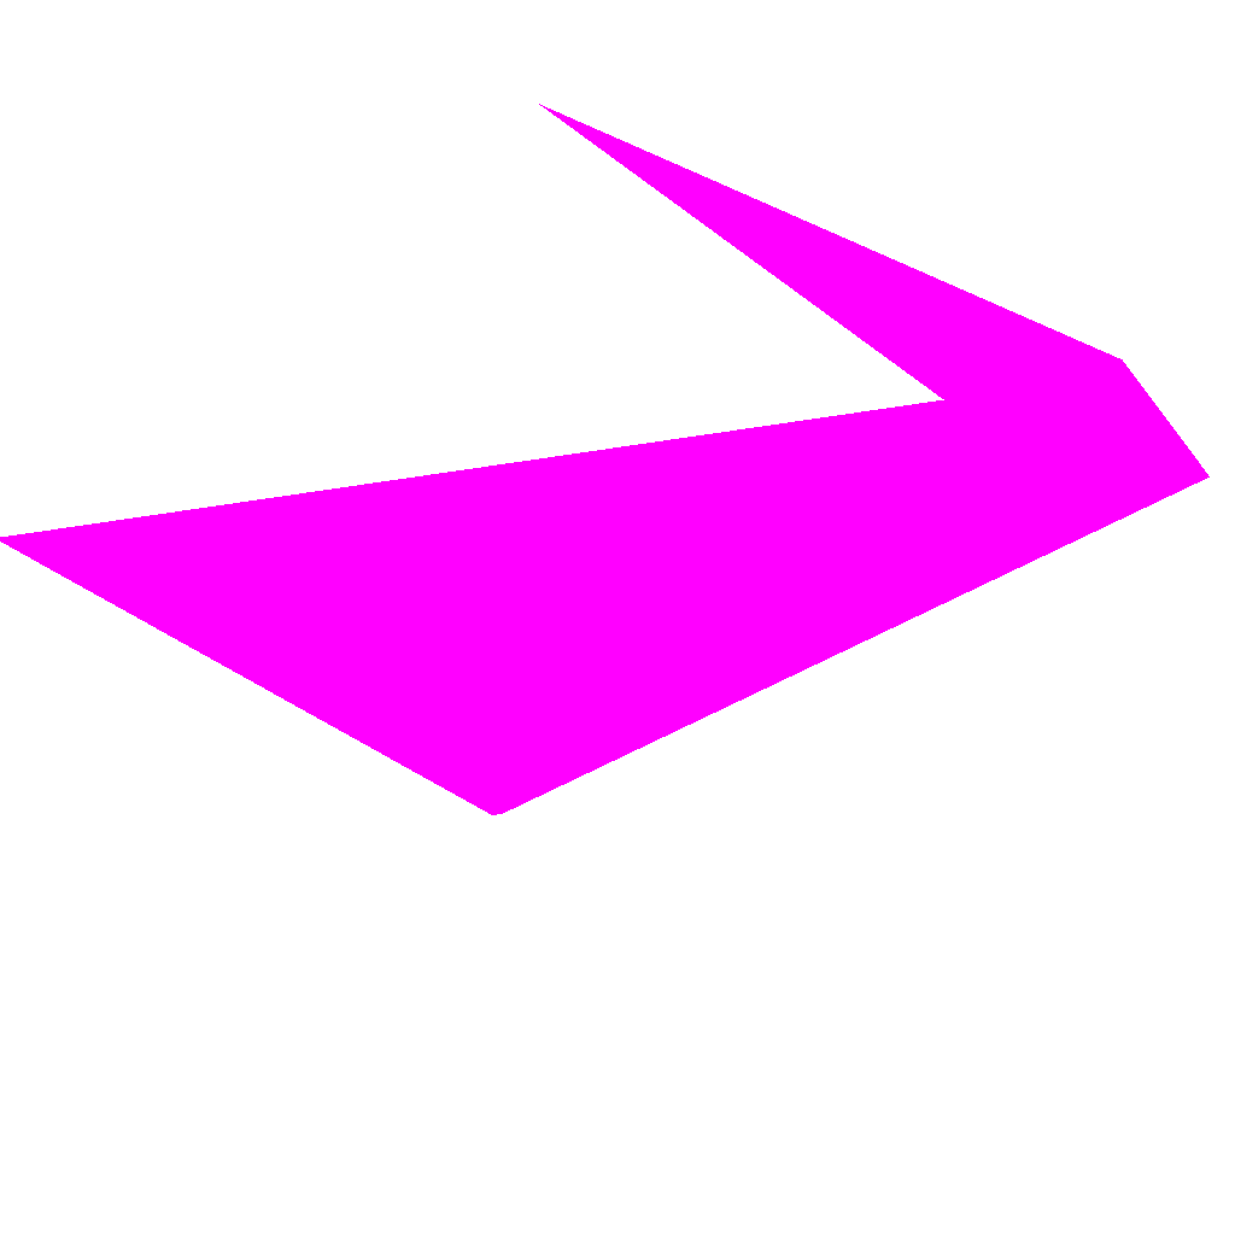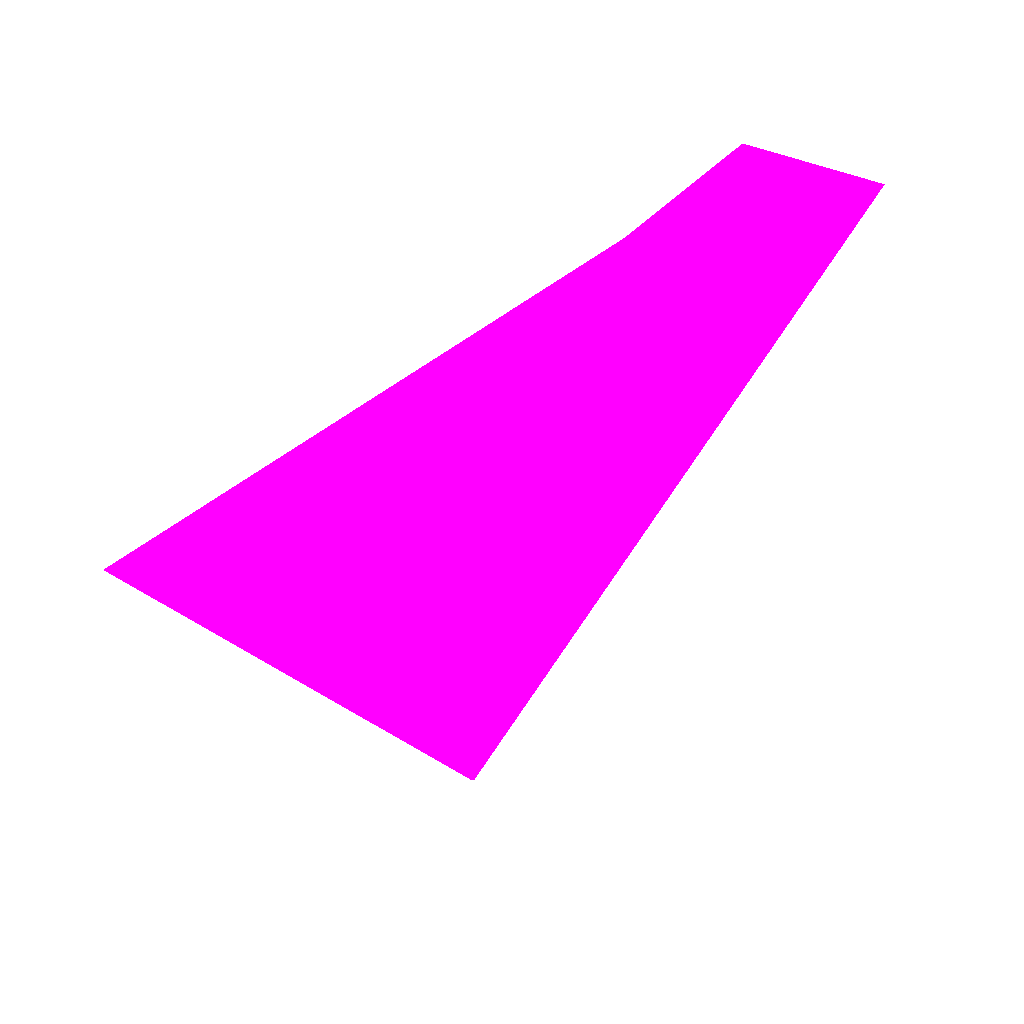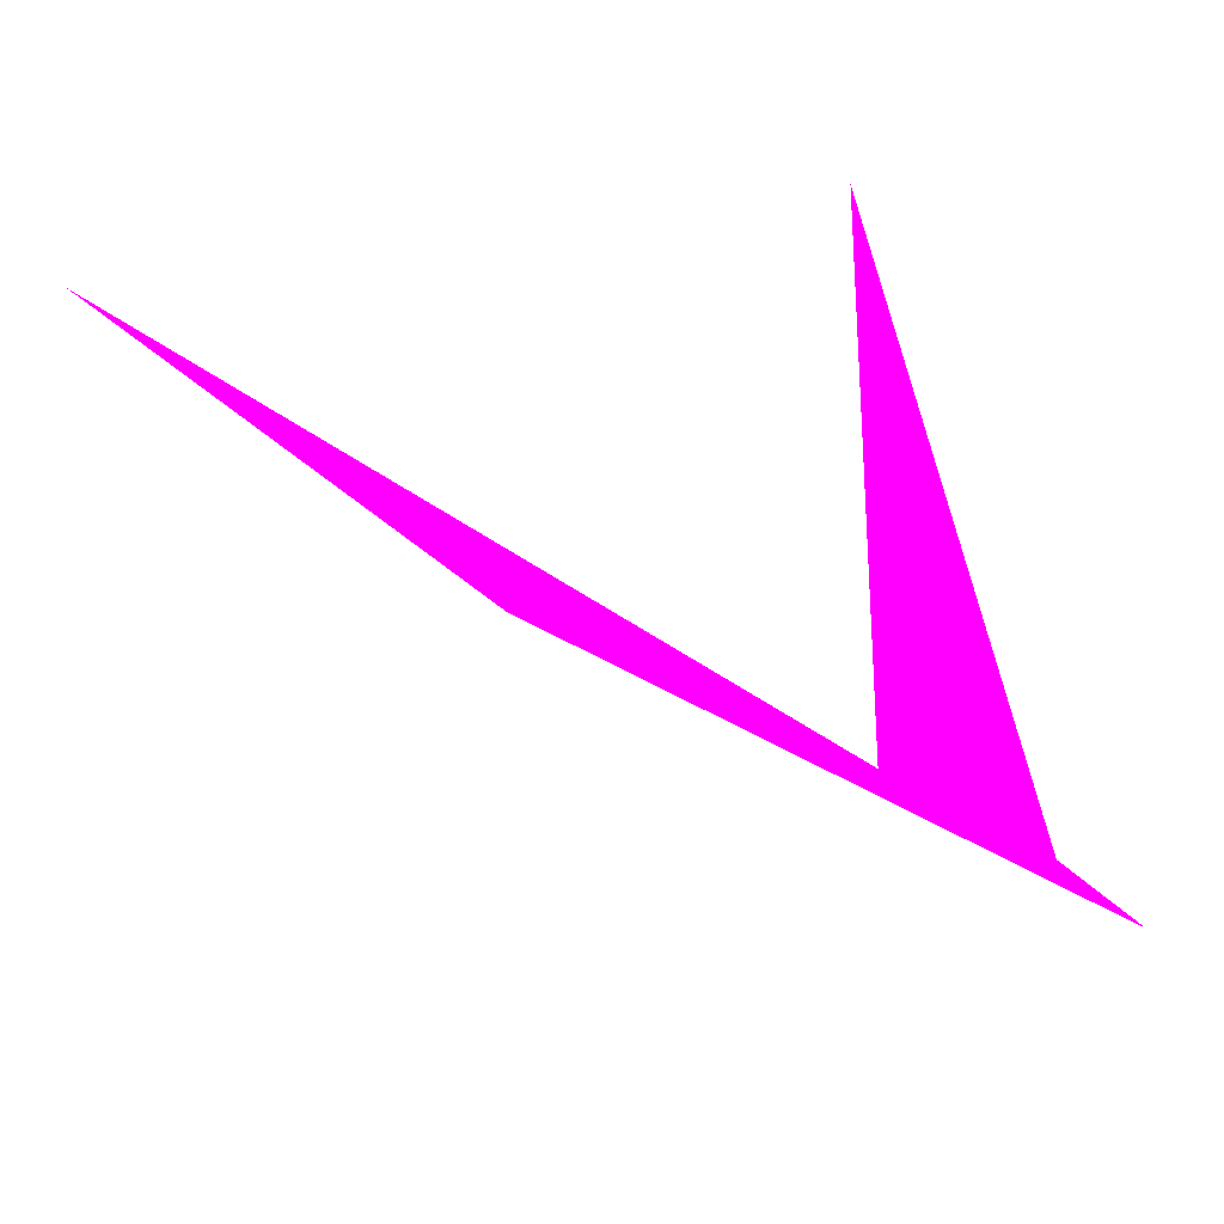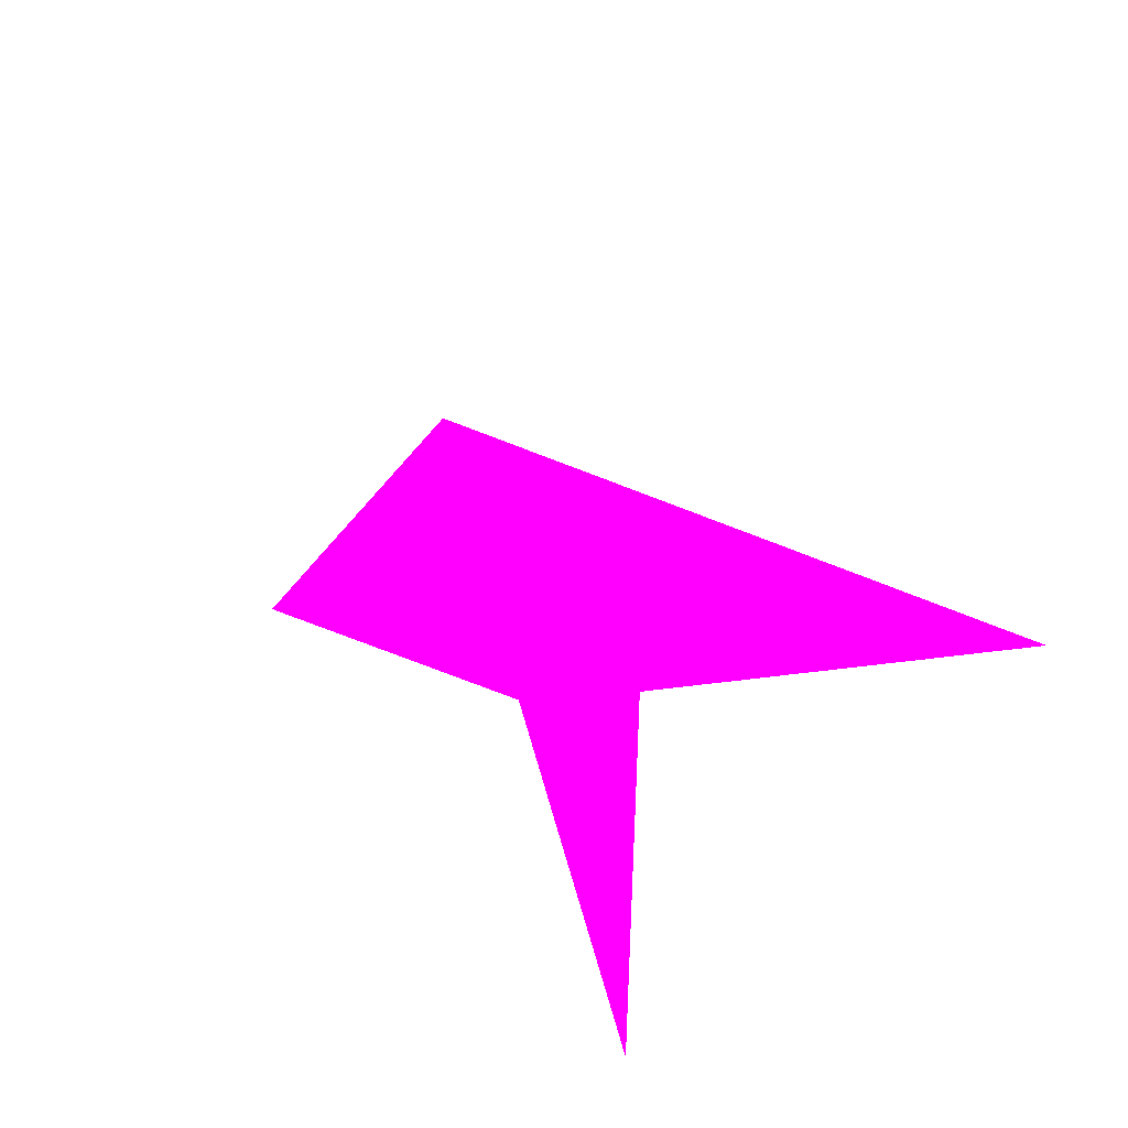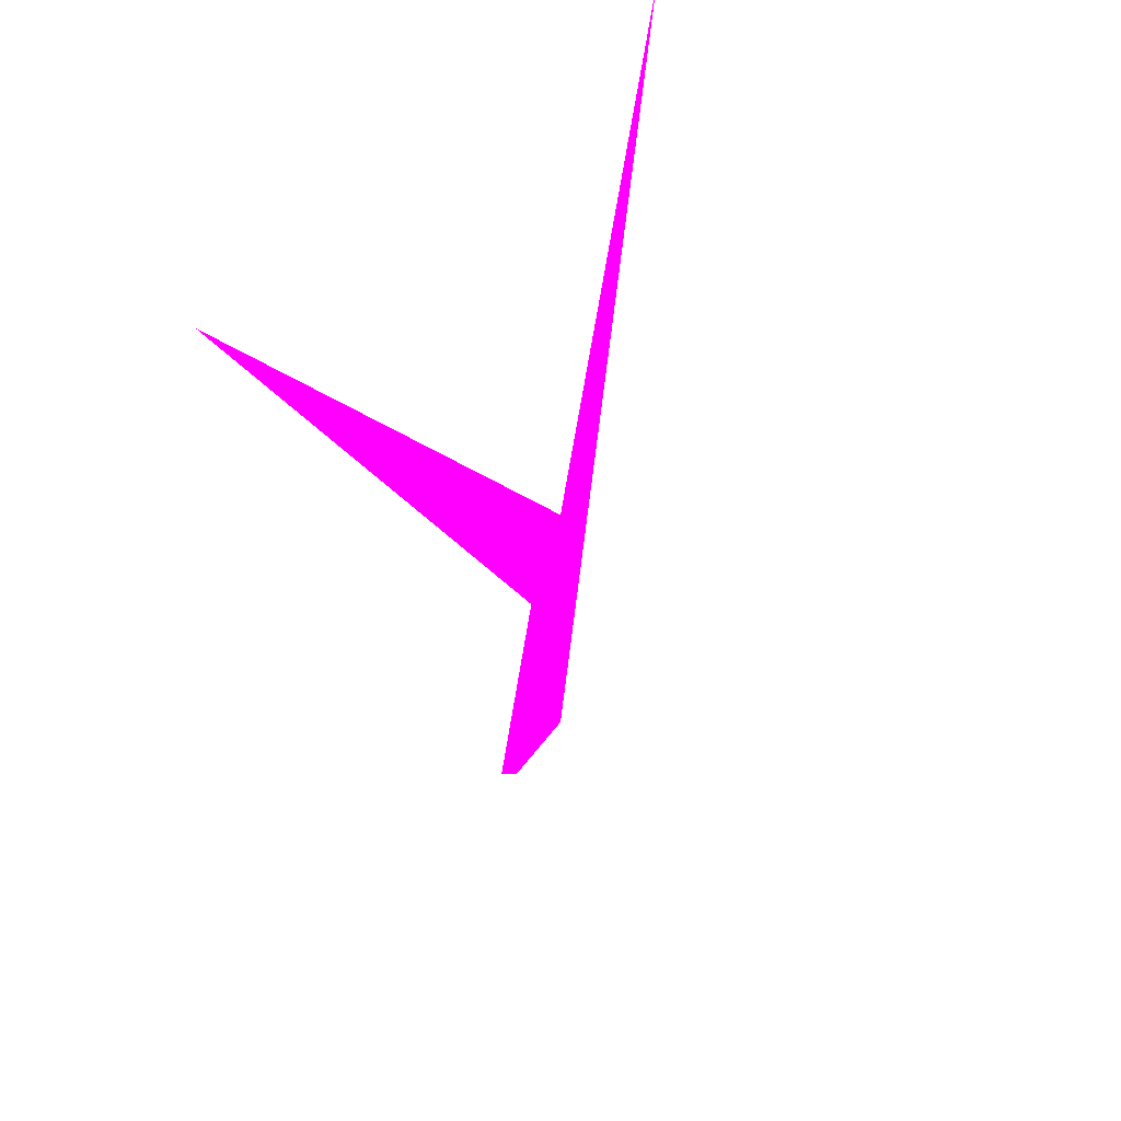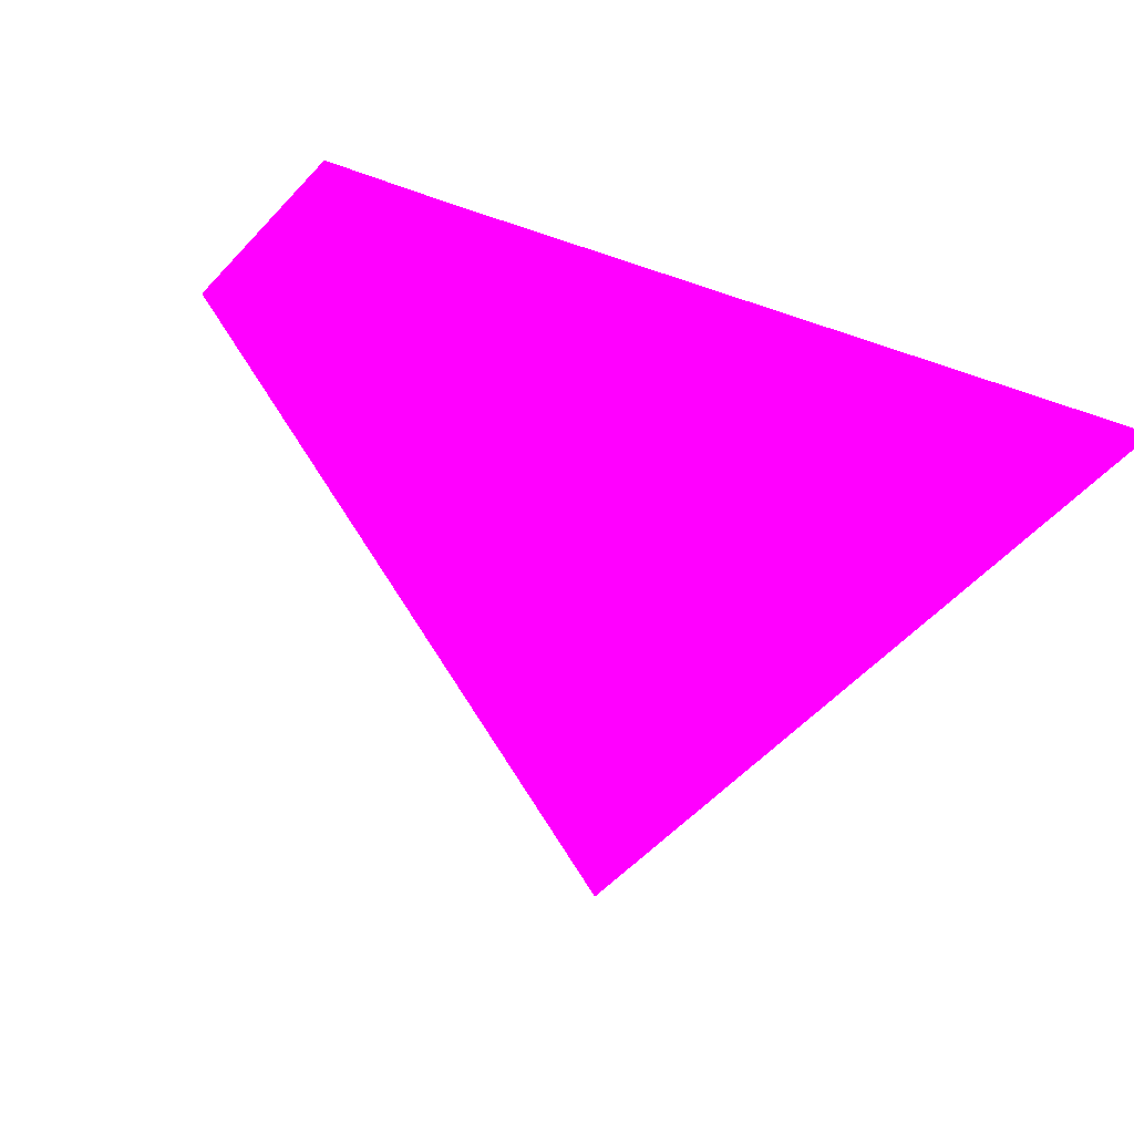
<metadata>
{"format":"obj","ext":"obj","renderer":"f3d","projection":"perspective","resolution":1024,"background":"white","views":[{"elev":53.5,"azim":136.6,"up":"+Z"},{"elev":37.4,"azim":167.1,"up":"+Y"},{"elev":79.0,"azim":178.0,"up":"+Z"},{"elev":43.0,"azim":-44.6,"up":"+Y"},{"elev":-40.5,"azim":50.1,"up":"+Z"},{"elev":-77.0,"azim":-14.9,"up":"+Y"}]}
</metadata>
<code>
o geometry_0
v 6.125e+05 5.855e+06 659.4 1 0 1
v 6.125e+05 5.855e+06 659.3 1 0 1
v 6.125e+05 5.855e+06 664 1 0 1
v 6.125e+05 5.855e+06 664 1 0 1
v 6.125e+05 5.855e+06 664 1 0 1
v 6.125e+05 5.855e+06 664 1 0 1
v 6.125e+05 5.855e+06 648.3 1 0 1
v 6.125e+05 5.855e+06 648.3 1 0 1
v 6.125e+05 5.855e+06 664 1 0 1
f 8 9 6
f 1 2 5
f 7 6 9
f 6 3 4
f 8 6 4
f 2 4 5
f 3 5 4
f 1 7 2
f 1 5 6
f 6 5 3
f 2 7 8
f 7 9 8
f 1 6 7
f 2 8 4

</code>
